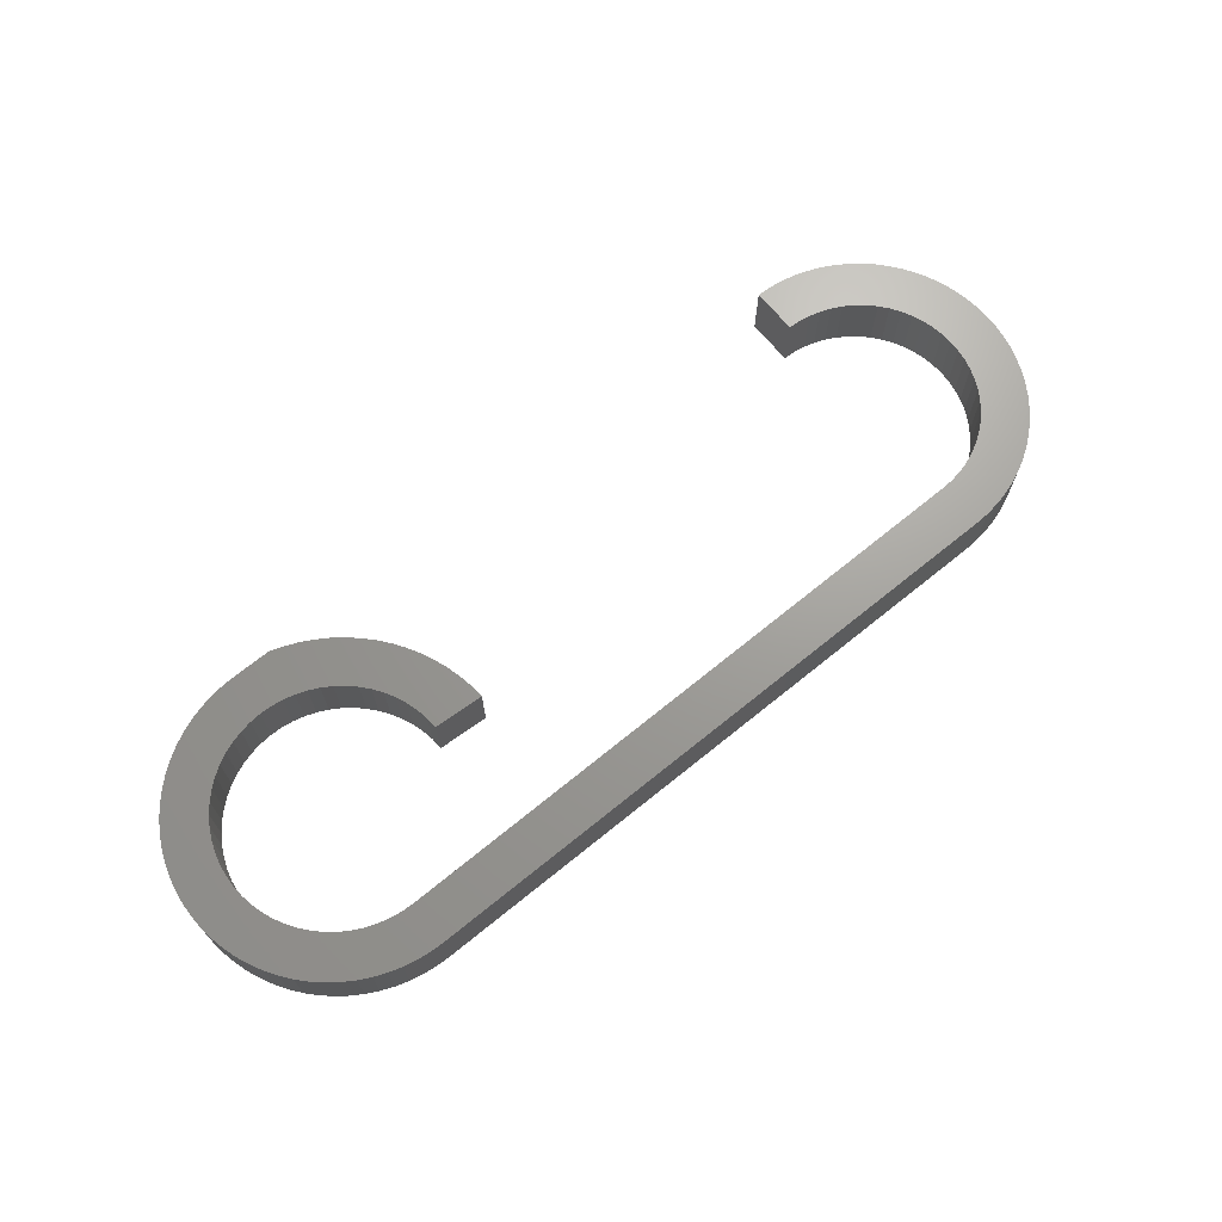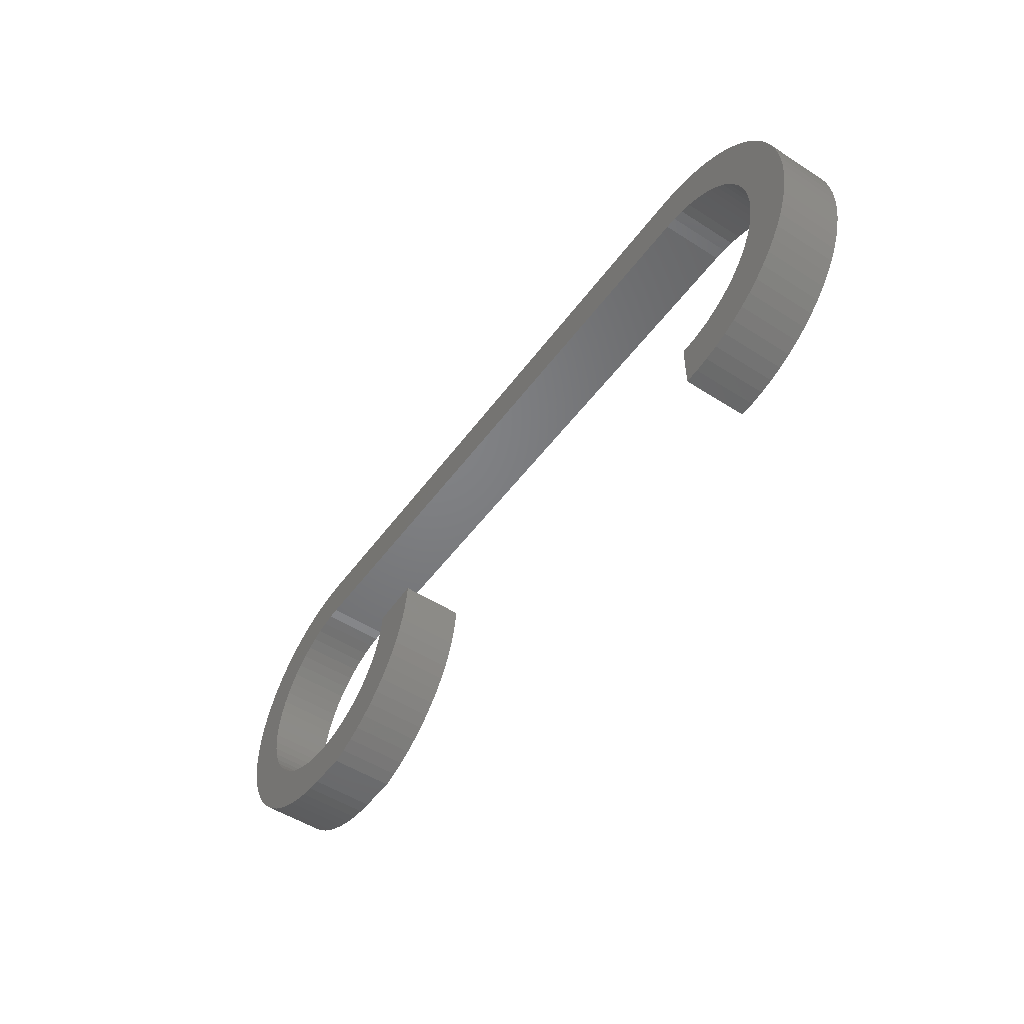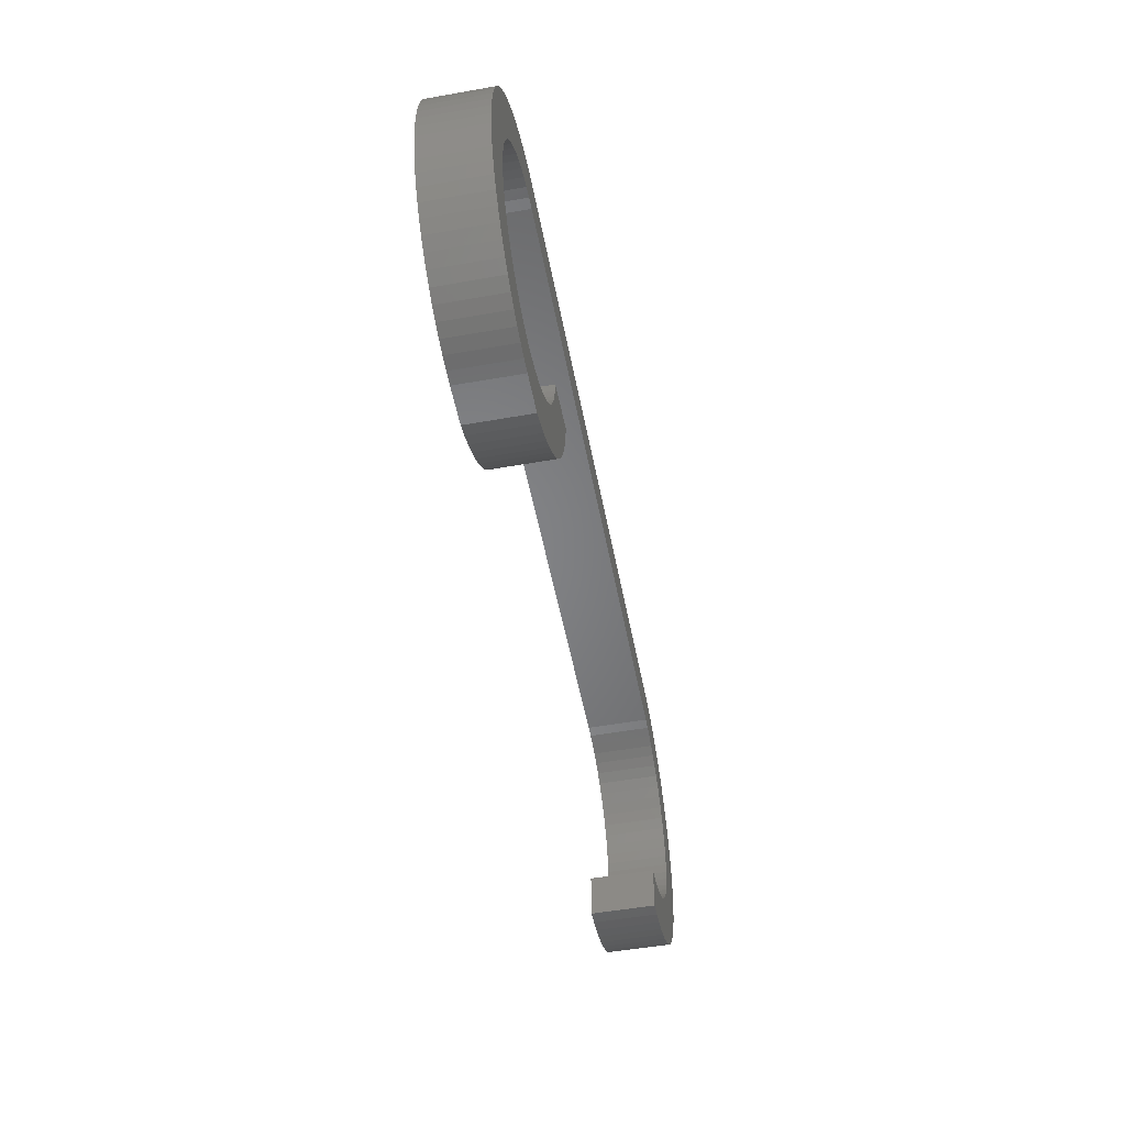
<metadata>
{"format":"stl","ext":"stl","renderer":"f3d","projection":"perspective","resolution":1024,"background":"white","views":[{"elev":68.8,"azim":140.9,"up":"+Z"},{"elev":-51.0,"azim":-125.0,"up":"+Y"},{"elev":-51.8,"azim":100.8,"up":"+Y"}]}
</metadata>
<code>
# stl→obj: 334 verts, 664 faces
v -234 -0.2458 -6.874e-15
v -238 0 -6.889e-15
v -234 -0.2458 5
v -237.9 -1.13 -6.819e-15
v -233.9 -1.18 -6.816e-15
v -238 3.062e-16 5
v -237.9 -1.13 5
v -233.9 -1.18 5
v -225 9 -7.44e-15
v -224.1 8.952 -7.437e-15
v -225 9 5
v -219.7 11.33 -7.582e-15
v -275 8.786 5
v -275 8.786 -7.427e-15
v -275 12.5 -7.654e-15
v -225 12.5 -7.654e-15
v -223.9 12.45 -7.651e-15
v -220.7 11.75 -7.608e-15
v -221.8 12.07 -7.628e-15
v -222.8 12.31 -7.642e-15
v -224.1 8.952 5
v -223.1 8.807 -7.428e-15
v -218.8 10.83 -7.551e-15
v -219.7 11.33 5
v -275 12.5 5
v -225 12.5 5
v -223.9 12.45 5
v -220.7 11.75 5
v -221.8 12.07 5
v -222.8 12.31 5
v -223.1 8.807 5
v -218.8 10.83 5
v -222.2 8.566 -7.413e-15
v -217.8 10.24 -7.516e-15
v -222.2 8.566 5
v -217.8 10.24 5
v -221.4 8.233 -7.393e-15
v -217 9.576 -7.475e-15
v -221.4 8.233 5
v -217 9.576 5
v -220.5 7.81 -7.367e-15
v -216.2 8.839 -7.43e-15
v -220.5 7.81 5
v -216.2 8.839 5
v -219.7 7.303 -7.336e-15
v -215.4 8.035 -7.381e-15
v -219.7 7.303 5
v -215.4 8.035 5
v -219 6.717 -7.3e-15
v -214.8 7.17 -7.328e-15
v -219 6.717 5
v -214.8 7.17 5
v -218.3 6.058 -7.26e-15
v -218.3 6.058 5
v -217.8 5.333 -7.215e-15
v -214.2 6.25 -7.271e-15
v -217.8 5.333 5
v -214.2 6.25 5
v -217.2 4.551 -7.167e-15
v -213.7 5.283 -7.212e-15
v -217.2 4.551 5
v -213.7 5.283 5
v -216.8 3.719 -7.116e-15
v -213.3 4.275 -7.15e-15
v -216.8 3.719 5
v -213.3 4.275 5
v -216.5 2.847 -7.063e-15
v -212.9 3.235 -7.087e-15
v -216.5 2.847 5
v -212.9 3.235 5
v -216.2 1.944 -7.008e-15
v -212.7 2.171 -7.022e-15
v -216.2 1.944 5
v -212.7 2.171 5
v -216.1 1.02 -6.951e-15
v -212.5 1.089 -6.955e-15
v -216.1 1.02 5
v -212.5 1.089 5
v -216 0.08553 -6.894e-15
v -216 0.08553 5
v -216 -0.8503 -6.837e-15
v -212.5 -7.654e-16 -6.889e-15
v -216 -0.8503 5
v -212.5 -4.592e-16 5
v -216.2 -1.777 -6.78e-15
v -212.5 -1.089 -6.822e-15
v -216.2 -1.777 5
v -212.5 -1.089 5
v -216.4 -2.684 -6.724e-15
v -212.7 -2.171 -6.756e-15
v -216.4 -2.684 5
v -212.7 -2.171 5
v -216.7 -3.563 -6.67e-15
v -212.9 -3.235 -6.691e-15
v -216.7 -3.563 5
v -212.9 -3.235 5
v -217.2 -4.402 -6.619e-15
v -213.3 -4.275 -6.627e-15
v -217.2 -4.402 5
v -213.3 -4.275 5
v -217.7 -5.194 -6.571e-15
v -213.7 -5.283 -6.565e-15
v -217.7 -5.194 5
v -213.7 -5.283 5
v -218.2 -5.93 -6.526e-15
v -214.2 -6.25 -6.506e-15
v -218.2 -5.93 5
v -214.2 -6.25 5
v -218.9 -6.602 -6.484e-15
v -218.9 -6.602 5
v -219.6 -7.202 -6.448e-15
v -214.8 -7.17 -6.45e-15
v -219.6 -7.202 5
v -214.8 -7.17 5
v -220.4 -7.724 -6.416e-15
v -215.4 -8.035 -6.397e-15
v -220.4 -7.724 5
v -215.4 -8.035 5
v -221.2 -8.162 -6.389e-15
v -216.2 -8.839 -6.347e-15
v -221.2 -8.162 5
v -216.2 -8.839 5
v -222.1 -8.512 -6.367e-15
v -217 -9.576 -6.302e-15
v -222.1 -8.512 5
v -217 -9.576 5
v -223 -8.77 -6.352e-15
v -217.8 -10.24 -6.262e-15
v -223 -8.77 5
v -217.8 -10.24 5
v -223.9 -8.933 -6.342e-15
v -218.8 -10.83 -6.226e-15
v -223.9 -8.933 5
v -218.8 -10.83 5
v -224.8 -8.998 -6.338e-15
v -219.7 -11.33 -6.195e-15
v -224.8 -8.998 5
v -219.7 -11.33 5
v -225.8 -8.967 -6.34e-15
v -230.2 -11.69 -6.173e-15
v -223.9 -12.45 -6.126e-15
v -225 -12.5 -6.123e-15
v -222.8 -12.31 -6.135e-15
v -221.8 -12.07 -6.149e-15
v -220.7 -11.75 -6.169e-15
v -225.8 -8.967 5
v -230.2 -11.69 5
v -225 -12.5 5
v -223.9 -12.45 5
v -222.8 -12.31 5
v -221.8 -12.07 5
v -220.7 -11.75 5
v -226.7 -8.838 -6.347e-15
v -231.2 -11.16 -6.205e-15
v -226.7 -8.838 5
v -231.2 -11.16 5
v -227.6 -8.614 -6.361e-15
v -233.1 -9.863 -6.285e-15
v -232.2 -10.55 -6.243e-15
v -227.6 -8.614 5
v -233.1 -9.863 5
v -232.2 -10.55 5
v -228.5 -8.296 -6.381e-15
v -228.5 -8.296 5
v -229.3 -7.889 -6.406e-15
v -233.9 -9.103 -6.331e-15
v -229.3 -7.889 5
v -233.9 -9.103 5
v -230.1 -7.396 -6.436e-15
v -234.7 -8.275 -6.382e-15
v -230.1 -7.396 5
v -234.7 -8.275 5
v -230.9 -6.822 -6.471e-15
v -235.4 -7.386 -6.436e-15
v -230.9 -6.822 5
v -235.4 -7.386 5
v -231.5 -6.175 -6.511e-15
v -231.5 -6.175 5
v -232.2 -5.461 -6.554e-15
v -236 -6.442 -6.494e-15
v -232.2 -5.461 5
v -236 -6.442 5
v -232.7 -4.688 -6.602e-15
v -236.6 -5.45 -6.555e-15
v -232.7 -4.688 5
v -236.6 -5.45 5
v -233.1 -3.864 -6.652e-15
v -237 -4.415 -6.618e-15
v -233.1 -3.864 5
v -237 -4.415 5
v -233.5 -2.999 -6.705e-15
v -237.4 -3.345 -6.684e-15
v -233.5 -2.999 5
v -237.4 -3.345 5
v -233.8 -2.1 -6.76e-15
v -237.7 -2.248 -6.751e-15
v -233.8 -2.1 5
v -237.7 -2.248 5
v -275.9 8.739 5
v -275.9 8.739 -7.424e-15
v -280.3 11.33 -7.582e-15
v -276.1 12.45 -7.651e-15
v -277.2 12.31 -7.642e-15
v -278.2 12.07 -7.628e-15
v -279.3 11.75 -7.608e-15
v -280.3 11.33 5
v -276.1 12.45 5
v -277.2 12.31 5
v -278.2 12.07 5
v -279.3 11.75 5
v -275 -8.786 -6.351e-15
v -275.9 -8.738 -6.354e-15
v -275 -8.786 5
v -280.3 -11.33 -6.195e-15
v -275 -12.5 5
v -275 -12.5 -6.123e-15
v -276.1 -12.45 -6.126e-15
v -279.3 -11.75 -6.169e-15
v -278.2 -12.07 -6.149e-15
v -277.2 -12.31 -6.135e-15
v -275.9 -8.738 5
v -276.8 -8.594 -6.362e-15
v -281.2 -10.83 -6.226e-15
v -280.3 -11.33 5
v -276.1 -12.45 5
v -279.3 -11.75 5
v -278.2 -12.07 5
v -277.2 -12.31 5
v -276.8 -8.594 5
v -281.2 -10.83 5
v -277.7 -8.356 -6.377e-15
v -283 -9.576 -6.302e-15
v -282.2 -10.24 -6.262e-15
v -277.7 -8.356 5
v -283 -9.576 5
v -282.2 -10.24 5
v -278.6 -8.026 -6.397e-15
v -278.6 -8.026 5
v -279.4 -7.609 -6.423e-15
v -283.8 -8.839 -6.347e-15
v -279.4 -7.609 5
v -283.8 -8.839 5
v -280.2 -7.107 -6.453e-15
v -284.6 -8.035 -6.397e-15
v -280.2 -7.107 5
v -284.6 -8.035 5
v -280.9 -6.528 -6.489e-15
v -285.2 -7.17 -6.45e-15
v -280.9 -6.528 5
v -285.2 -7.17 5
v -281.5 -5.878 -6.529e-15
v -285.8 -6.25 -6.506e-15
v -281.5 -5.878 5
v -285.8 -6.25 5
v -282.1 -5.163 -6.573e-15
v -282.1 -5.163 5
v -282.6 -4.391 -6.62e-15
v -286.3 -5.283 -6.565e-15
v -282.6 -4.391 5
v -286.3 -5.283 5
v -283 -3.571 -6.67e-15
v -286.7 -4.275 -6.627e-15
v -283 -3.571 5
v -286.7 -4.275 5
v -283.4 -2.713 -6.723e-15
v -287.1 -3.235 -6.691e-15
v -283.4 -2.713 5
v -287.1 -3.235 5
v -283.6 -1.824 -6.777e-15
v -287.3 -2.171 -6.756e-15
v -283.6 -1.824 5
v -287.3 -2.171 5
v -283.7 -0.9153 -6.833e-15
v -287.5 -1.089 -6.822e-15
v -283.7 -0.9153 5
v -287.5 -1.089 5
v -283.8 0.003354 -6.889e-15
v -287.5 7.654e-16 -6.889e-15
v -283.8 0.003354 5
v -287.5 1.072e-15 5
v -283.7 0.922 -6.945e-15
v -283.7 0.922 5
v -283.6 1.83 -7.001e-15
v -287.5 1.089 -6.955e-15
v -283.6 1.83 5
v -287.5 1.089 5
v -283.4 2.719 -7.055e-15
v -287.3 2.171 -7.022e-15
v -283.4 2.719 5
v -287.3 2.171 5
v -283 3.578 -7.108e-15
v -287.1 3.235 -7.087e-15
v -283 3.578 5
v -287.1 3.235 5
v -282.6 4.397 -7.158e-15
v -286.7 4.275 -7.15e-15
v -282.6 4.397 5
v -286.7 4.275 5
v -282.1 5.168 -7.205e-15
v -286.3 5.283 -7.212e-15
v -282.1 5.168 5
v -286.3 5.283 5
v -281.5 5.883 -7.249e-15
v -285.8 6.25 -7.271e-15
v -281.5 5.883 5
v -285.8 6.25 5
v -280.9 6.533 -7.289e-15
v -280.9 6.533 5
v -280.2 7.111 -7.324e-15
v -285.2 7.17 -7.328e-15
v -280.2 7.111 5
v -285.2 7.17 5
v -279.4 7.612 -7.355e-15
v -284.6 8.035 -7.381e-15
v -279.4 7.612 5
v -284.6 8.035 5
v -278.6 8.029 -7.38e-15
v -283.8 8.839 -7.43e-15
v -278.6 8.029 5
v -283.8 8.839 5
v -277.7 8.358 -7.4e-15
v -283 9.576 -7.475e-15
v -277.7 8.358 5
v -283 9.576 5
v -276.8 8.596 -7.415e-15
v -276.8 8.596 5
v -281.2 10.83 -7.551e-15
v -282.2 10.24 -7.516e-15
v -281.2 10.83 5
v -282.2 10.24 5
v -228.1 -12.5 5
v -229.1 -12.14 5
v -228.1 -12.5 -6.123e-15
v -229.1 -12.14 -6.145e-15
f 1 2 3
f 1 4 2
f 3 5 1
f 5 4 1
f 3 2 6
f 6 2 7
f 7 2 4
f 6 7 3
f 8 5 3
f 3 7 8
f 9 10 11
f 12 10 9
f 13 9 11
f 14 9 13
f 15 9 14
f 16 9 15
f 17 9 16
f 12 9 18
f 18 9 19
f 19 9 20
f 20 9 17
f 11 10 21
f 21 10 22
f 23 22 10
f 23 10 12
f 21 24 11
f 11 25 13
f 26 25 11
f 11 27 26
f 11 24 28
f 11 28 29
f 29 30 11
f 11 30 27
f 21 22 31
f 31 32 21
f 21 32 24
f 31 22 33
f 34 33 22
f 34 22 23
f 31 33 35
f 35 36 31
f 31 36 32
f 35 33 37
f 38 37 33
f 38 33 34
f 35 37 39
f 39 40 35
f 35 40 36
f 39 37 41
f 42 41 37
f 42 37 38
f 39 41 43
f 43 44 39
f 39 44 40
f 43 41 45
f 46 45 41
f 46 41 42
f 43 45 47
f 47 48 43
f 43 48 44
f 47 45 49
f 50 49 45
f 50 45 46
f 47 49 51
f 51 52 47
f 47 52 48
f 51 49 53
f 50 53 49
f 51 53 54
f 54 52 51
f 54 53 55
f 56 55 53
f 56 53 50
f 54 55 57
f 57 58 54
f 54 58 52
f 57 55 59
f 60 59 55
f 60 55 56
f 57 59 61
f 61 62 57
f 57 62 58
f 61 59 63
f 64 63 59
f 64 59 60
f 61 63 65
f 65 66 61
f 61 66 62
f 65 63 67
f 68 67 63
f 68 63 64
f 65 67 69
f 69 70 65
f 65 70 66
f 69 67 71
f 72 71 67
f 72 67 68
f 69 71 73
f 73 74 69
f 69 74 70
f 73 71 75
f 76 75 71
f 76 71 72
f 73 75 77
f 77 78 73
f 73 78 74
f 77 75 79
f 76 79 75
f 77 79 80
f 80 78 77
f 80 79 81
f 82 81 79
f 82 79 76
f 80 81 83
f 83 84 80
f 80 84 78
f 83 81 85
f 86 85 81
f 86 81 82
f 83 85 87
f 87 88 83
f 83 88 84
f 87 85 89
f 90 89 85
f 90 85 86
f 87 89 91
f 91 92 87
f 87 92 88
f 91 89 93
f 94 93 89
f 94 89 90
f 91 93 95
f 95 96 91
f 91 96 92
f 95 93 97
f 98 97 93
f 98 93 94
f 95 97 99
f 99 100 95
f 95 100 96
f 99 97 101
f 102 101 97
f 102 97 98
f 99 101 103
f 103 104 99
f 99 104 100
f 103 101 105
f 106 105 101
f 106 101 102
f 103 105 107
f 107 108 103
f 103 108 104
f 107 105 109
f 106 109 105
f 107 109 110
f 110 108 107
f 110 109 111
f 112 111 109
f 112 109 106
f 110 111 113
f 113 114 110
f 110 114 108
f 113 111 115
f 116 115 111
f 116 111 112
f 113 115 117
f 117 118 113
f 113 118 114
f 117 115 119
f 120 119 115
f 120 115 116
f 117 119 121
f 121 122 117
f 117 122 118
f 121 119 123
f 124 123 119
f 124 119 120
f 121 123 125
f 125 126 121
f 121 126 122
f 125 123 127
f 128 127 123
f 128 123 124
f 125 127 129
f 129 130 125
f 125 130 126
f 129 127 131
f 132 131 127
f 132 127 128
f 129 131 133
f 133 134 129
f 129 134 130
f 133 131 135
f 131 136 135
f 136 131 132
f 133 135 137
f 137 138 133
f 133 138 134
f 137 135 139
f 135 140 139
f 135 141 142
f 142 140 135
f 135 143 141
f 144 143 135
f 135 145 144
f 135 136 145
f 137 139 146
f 146 147 137
f 137 148 149
f 137 147 148
f 149 150 137
f 137 150 151
f 137 151 152
f 152 138 137
f 146 139 153
f 139 154 153
f 139 140 154
f 146 153 155
f 155 156 146
f 146 156 147
f 155 153 157
f 158 157 153
f 153 159 158
f 153 154 159
f 155 157 160
f 160 161 155
f 155 161 162
f 155 162 156
f 160 157 163
f 158 163 157
f 160 163 164
f 164 161 160
f 164 163 165
f 163 166 165
f 166 163 158
f 164 165 167
f 167 168 164
f 164 168 161
f 167 165 169
f 165 170 169
f 165 166 170
f 167 169 171
f 171 172 167
f 167 172 168
f 171 169 173
f 169 174 173
f 169 170 174
f 171 173 175
f 175 176 171
f 171 176 172
f 175 173 177
f 173 174 177
f 175 177 178
f 178 176 175
f 178 177 179
f 177 180 179
f 177 174 180
f 178 179 181
f 181 182 178
f 178 182 176
f 181 179 183
f 179 184 183
f 179 180 184
f 181 183 185
f 185 186 181
f 181 186 182
f 185 183 187
f 183 188 187
f 183 184 188
f 185 187 189
f 189 190 185
f 185 190 186
f 189 187 191
f 187 192 191
f 187 188 192
f 189 191 193
f 193 194 189
f 189 194 190
f 193 191 195
f 191 196 195
f 191 192 196
f 193 195 197
f 197 198 193
f 193 198 194
f 197 195 8
f 8 195 5
f 195 196 5
f 8 198 197
f 8 7 198
f 5 196 4
f 199 14 13
f 199 200 14
f 201 14 200
f 15 14 202
f 202 14 203
f 203 14 204
f 204 14 205
f 205 14 201
f 13 206 199
f 13 25 207
f 13 207 208
f 208 209 13
f 13 209 210
f 13 210 206
f 211 212 213
f 214 212 211
f 215 211 213
f 216 211 215
f 217 211 216
f 214 211 218
f 218 211 219
f 219 211 220
f 220 211 217
f 213 212 221
f 221 212 222
f 212 223 222
f 223 212 214
f 221 224 213
f 213 225 215
f 213 224 226
f 213 226 227
f 227 228 213
f 213 228 225
f 221 222 229
f 229 230 221
f 221 230 224
f 229 222 231
f 232 231 222
f 222 233 232
f 222 223 233
f 229 231 234
f 234 235 229
f 229 235 236
f 229 236 230
f 234 231 237
f 232 237 231
f 234 237 238
f 238 235 234
f 238 237 239
f 240 239 237
f 240 237 232
f 238 239 241
f 241 242 238
f 238 242 235
f 241 239 243
f 244 243 239
f 244 239 240
f 241 243 245
f 245 246 241
f 241 246 242
f 245 243 247
f 248 247 243
f 248 243 244
f 245 247 249
f 249 250 245
f 245 250 246
f 249 247 251
f 252 251 247
f 252 247 248
f 249 251 253
f 253 254 249
f 249 254 250
f 253 251 255
f 252 255 251
f 253 255 256
f 256 254 253
f 256 255 257
f 258 257 255
f 258 255 252
f 256 257 259
f 259 260 256
f 256 260 254
f 259 257 261
f 262 261 257
f 262 257 258
f 259 261 263
f 263 264 259
f 259 264 260
f 263 261 265
f 266 265 261
f 266 261 262
f 263 265 267
f 267 268 263
f 263 268 264
f 267 265 269
f 270 269 265
f 270 265 266
f 267 269 271
f 271 272 267
f 267 272 268
f 271 269 273
f 274 273 269
f 274 269 270
f 271 273 275
f 275 276 271
f 271 276 272
f 275 273 277
f 278 277 273
f 278 273 274
f 275 277 279
f 279 280 275
f 275 280 276
f 279 277 281
f 278 281 277
f 279 281 282
f 282 280 279
f 282 281 283
f 284 283 281
f 284 281 278
f 282 283 285
f 285 286 282
f 282 286 280
f 285 283 287
f 288 287 283
f 288 283 284
f 285 287 289
f 289 290 285
f 285 290 286
f 289 287 291
f 292 291 287
f 292 287 288
f 289 291 293
f 293 294 289
f 289 294 290
f 293 291 295
f 296 295 291
f 296 291 292
f 293 295 297
f 297 298 293
f 293 298 294
f 297 295 299
f 300 299 295
f 300 295 296
f 297 299 301
f 301 302 297
f 297 302 298
f 301 299 303
f 304 303 299
f 304 299 300
f 301 303 305
f 305 306 301
f 301 306 302
f 305 303 307
f 304 307 303
f 305 307 308
f 308 306 305
f 308 307 309
f 310 309 307
f 310 307 304
f 308 309 311
f 311 312 308
f 308 312 306
f 311 309 313
f 314 313 309
f 314 309 310
f 311 313 315
f 315 316 311
f 311 316 312
f 315 313 317
f 318 317 313
f 318 313 314
f 315 317 319
f 319 320 315
f 315 320 316
f 319 317 321
f 322 321 317
f 322 317 318
f 319 321 323
f 324 319 323
f 320 319 324
f 323 321 325
f 322 325 321
f 323 325 326
f 324 323 326
f 326 325 200
f 327 200 325
f 327 325 328
f 328 325 322
f 326 200 199
f 199 329 326
f 326 329 330
f 326 330 324
f 201 200 327
f 199 206 329
f 215 217 216
f 225 217 215
f 25 15 207
f 26 15 25
f 207 15 202
f 16 15 26
f 207 202 203
f 207 203 208
f 208 203 204
f 208 204 209
f 209 204 205
f 209 205 210
f 210 205 201
f 210 201 206
f 206 201 327
f 206 327 329
f 329 327 328
f 329 328 330
f 330 328 322
f 330 322 324
f 324 322 318
f 324 318 320
f 320 318 314
f 320 314 316
f 316 314 310
f 316 310 312
f 312 310 304
f 312 304 306
f 306 304 300
f 306 300 302
f 302 300 296
f 302 296 298
f 298 296 292
f 298 292 294
f 294 292 288
f 294 288 290
f 290 288 284
f 290 284 286
f 286 284 278
f 286 278 280
f 280 278 274
f 280 274 276
f 276 274 270
f 276 270 272
f 272 270 266
f 272 266 268
f 268 266 262
f 268 262 264
f 264 262 258
f 264 258 260
f 260 258 252
f 260 252 254
f 254 252 248
f 254 248 250
f 250 248 244
f 250 244 246
f 246 244 240
f 246 240 242
f 242 240 232
f 242 232 235
f 235 232 233
f 235 233 236
f 236 233 223
f 236 223 230
f 230 223 214
f 230 214 224
f 224 214 218
f 224 218 226
f 226 218 219
f 226 219 227
f 227 219 220
f 227 220 228
f 228 220 217
f 228 217 225
f 26 17 16
f 27 17 26
f 148 142 149
f 331 142 148
f 148 332 331
f 147 332 148
f 149 142 141
f 333 142 331
f 333 334 142
f 142 334 140
f 149 141 143
f 149 143 150
f 150 143 144
f 150 144 151
f 151 144 145
f 151 145 152
f 152 145 136
f 152 136 138
f 138 136 132
f 138 132 134
f 134 132 128
f 134 128 130
f 130 128 124
f 130 124 126
f 126 124 120
f 126 120 122
f 122 120 116
f 122 116 118
f 118 116 112
f 118 112 114
f 114 112 106
f 114 106 108
f 108 106 102
f 108 102 104
f 104 102 98
f 104 98 100
f 100 98 94
f 100 94 96
f 96 94 90
f 96 90 92
f 92 90 86
f 92 86 88
f 88 86 82
f 88 82 84
f 84 82 76
f 84 76 78
f 78 76 72
f 78 72 74
f 74 72 68
f 74 68 70
f 70 68 64
f 70 64 66
f 66 64 60
f 66 60 62
f 62 60 56
f 62 56 58
f 58 56 50
f 58 50 52
f 52 50 46
f 52 46 48
f 48 46 42
f 48 42 44
f 44 42 38
f 44 38 40
f 40 38 34
f 40 34 36
f 36 34 23
f 36 23 32
f 32 23 12
f 32 12 24
f 24 12 18
f 24 18 28
f 28 18 19
f 28 19 29
f 29 19 20
f 29 20 30
f 30 20 17
f 30 17 27
f 332 333 331
f 332 334 333
f 7 4 196
f 7 196 198
f 198 196 192
f 198 192 194
f 194 192 188
f 194 188 190
f 190 188 184
f 190 184 186
f 186 184 180
f 186 180 182
f 182 180 174
f 182 174 176
f 176 174 170
f 176 170 172
f 172 170 166
f 172 166 168
f 168 166 158
f 168 158 161
f 161 158 159
f 161 159 162
f 162 159 154
f 162 154 156
f 156 154 140
f 156 140 147
f 147 140 334
f 147 334 332

</code>
